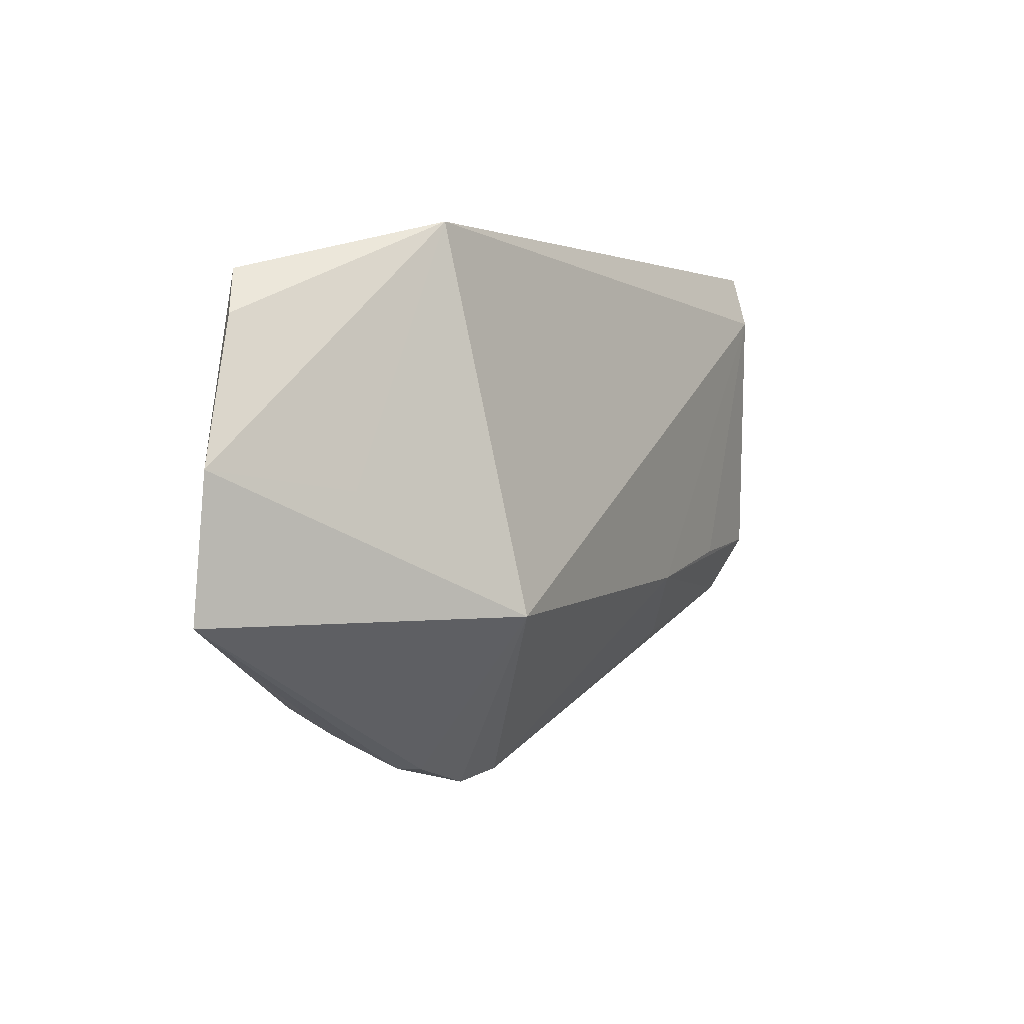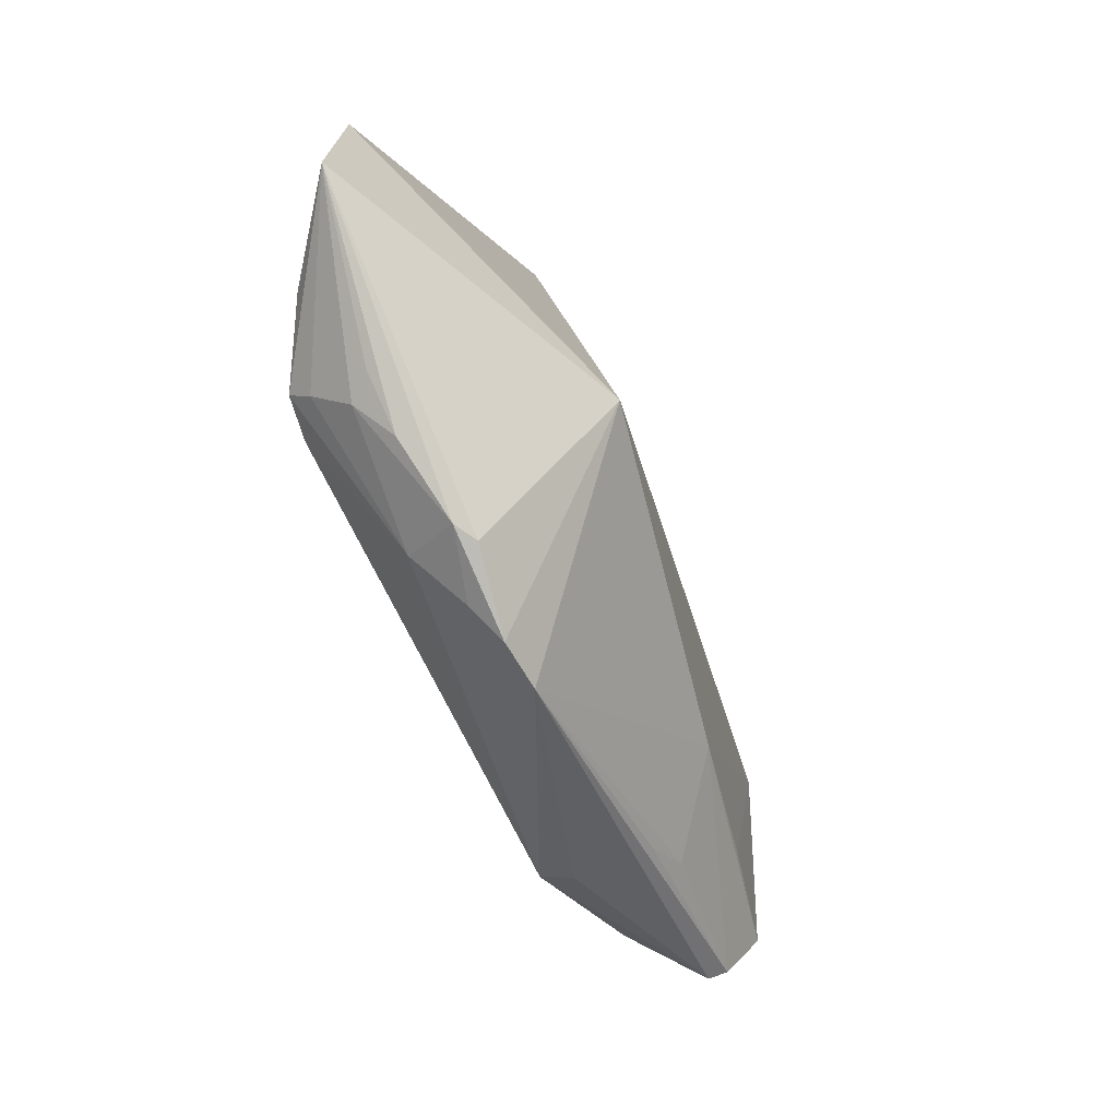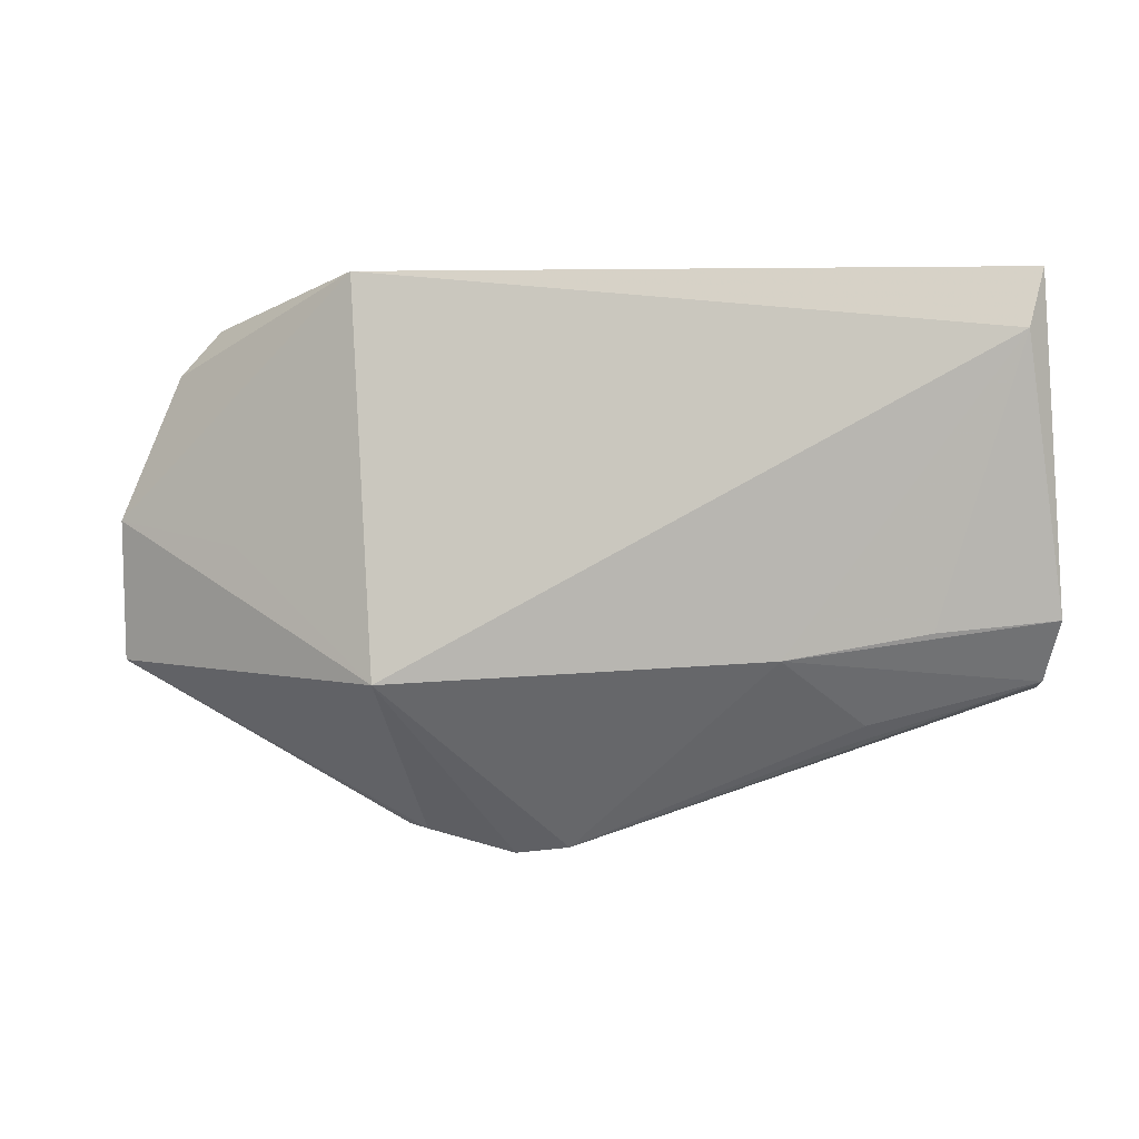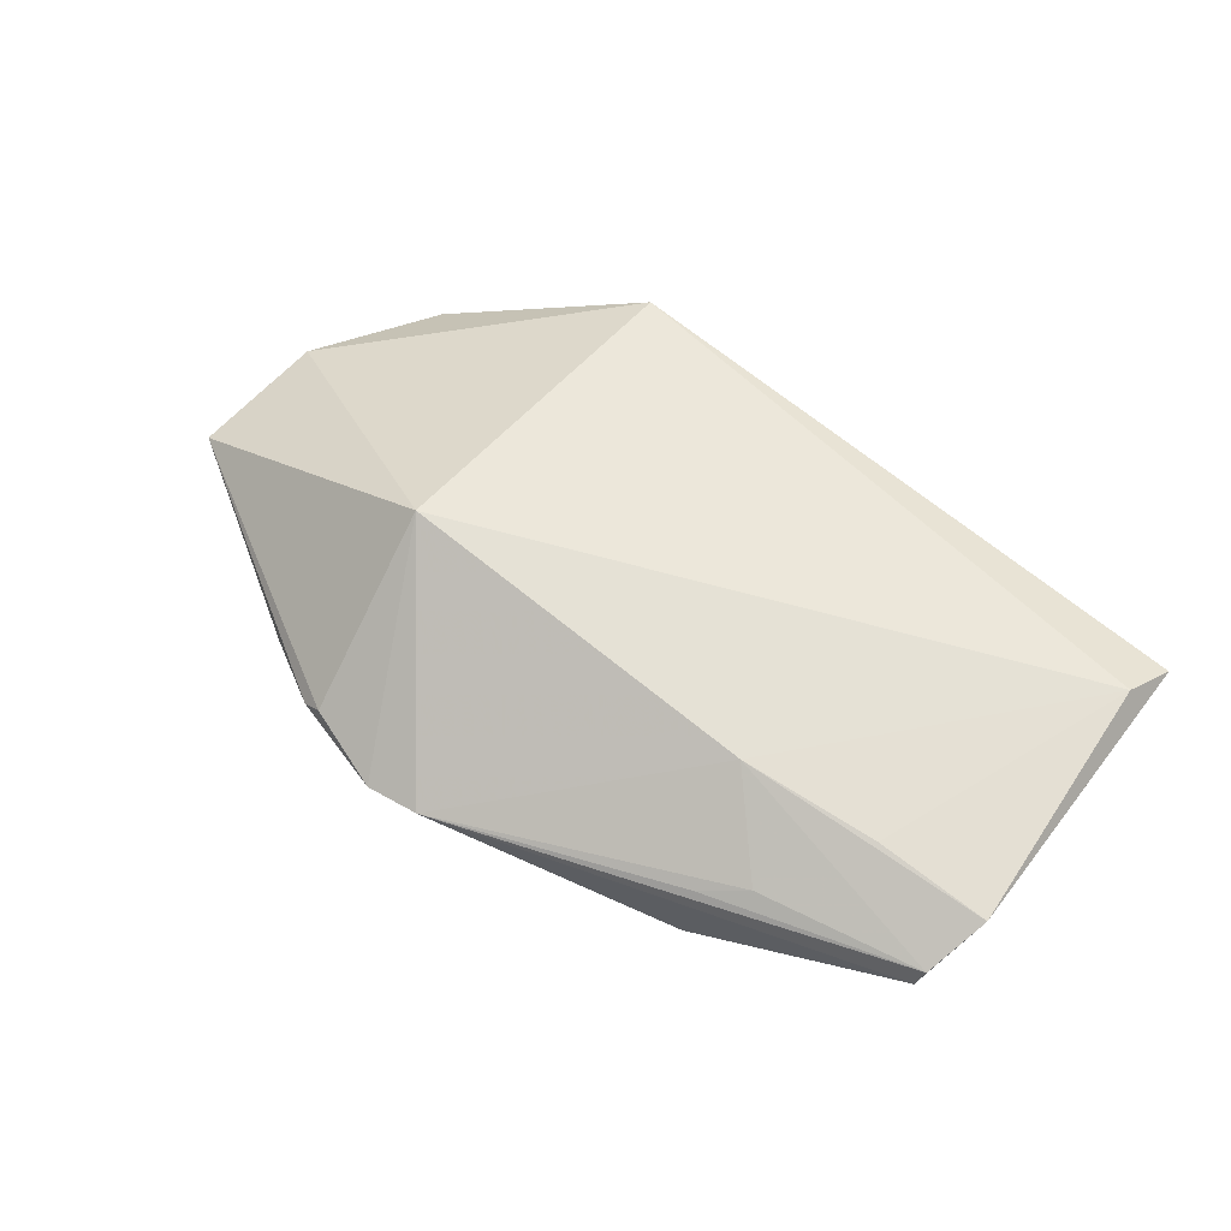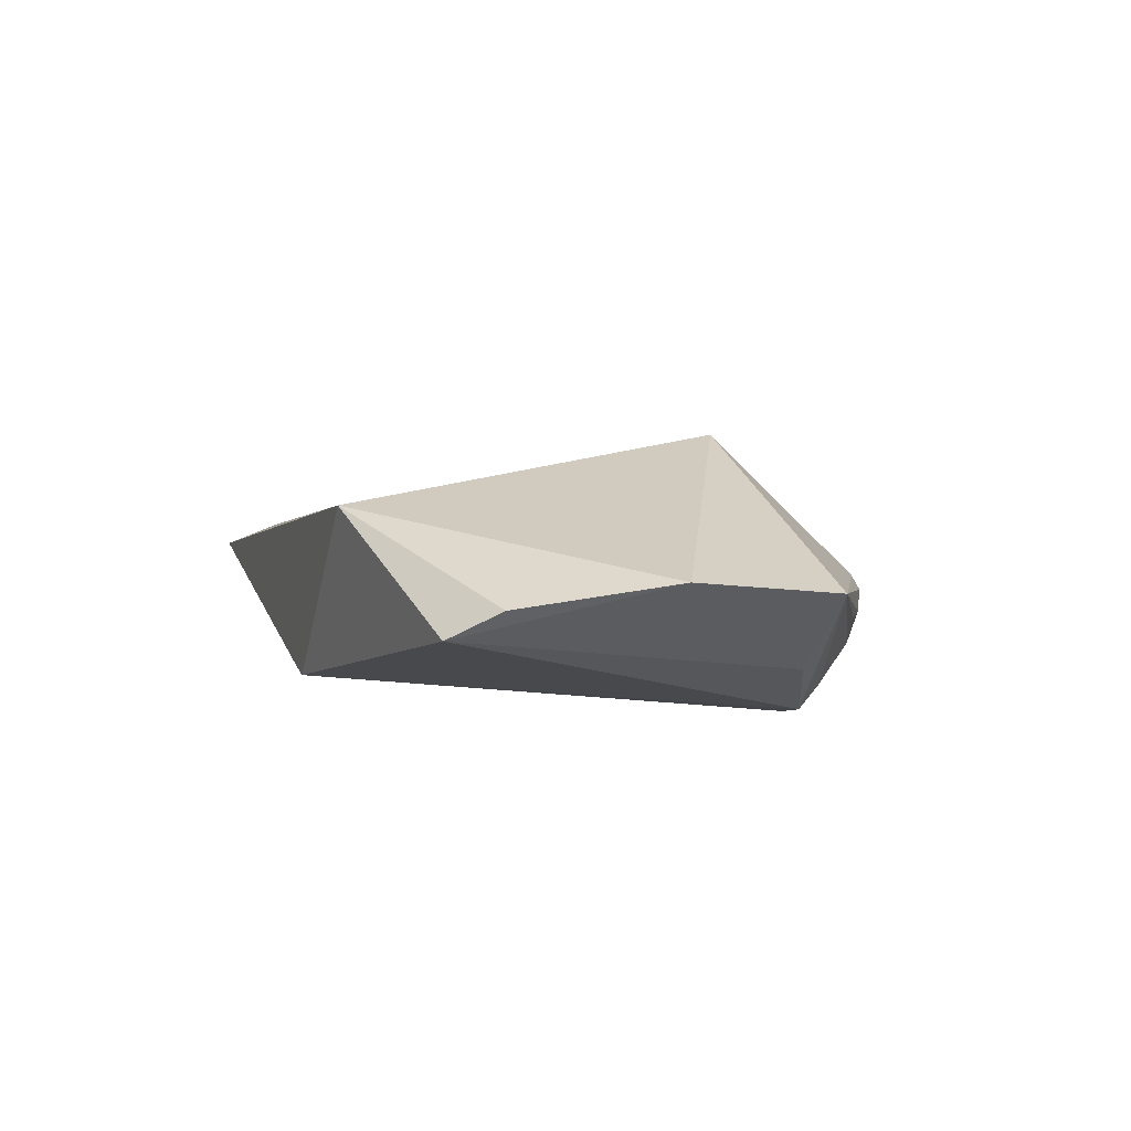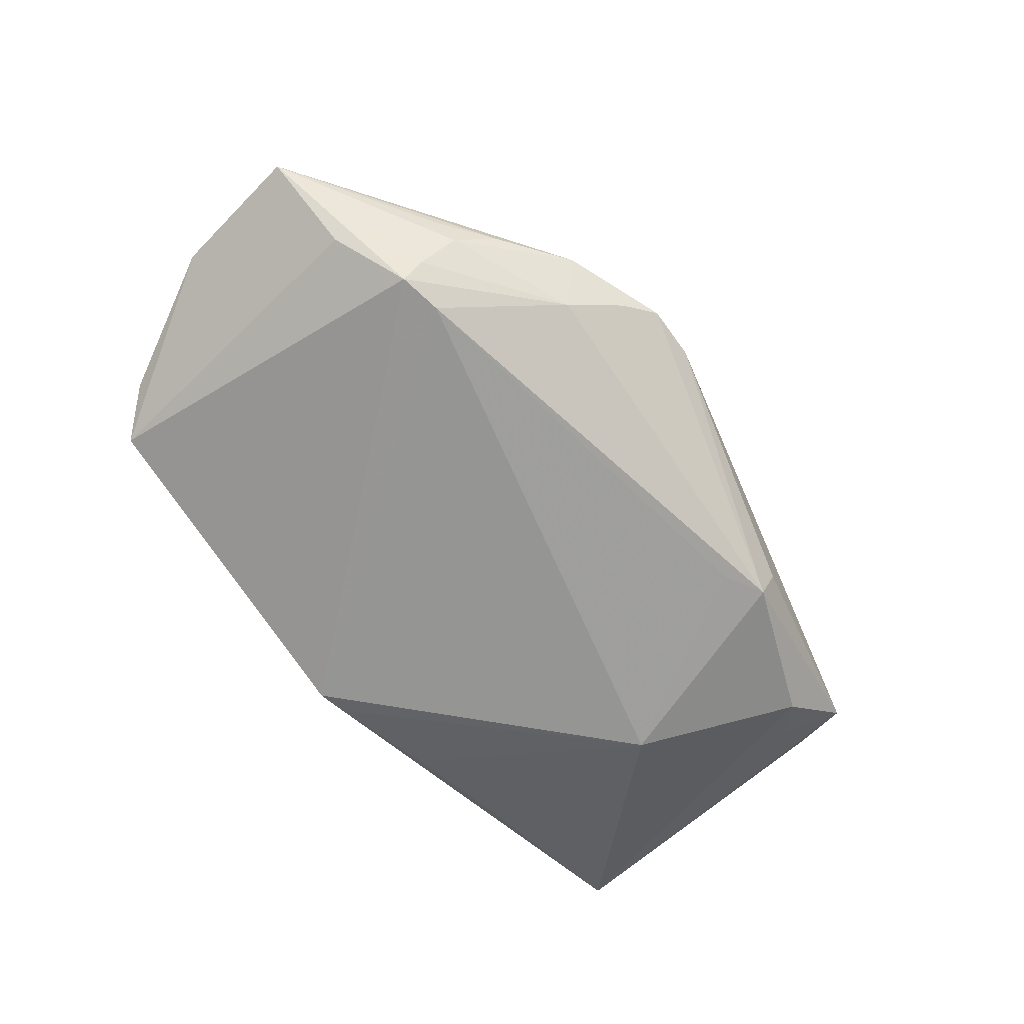
<metadata>
{"format":"obj","ext":"obj","renderer":"f3d","projection":"perspective","resolution":1024,"background":"white","views":[{"elev":0.5,"azim":-53.8,"up":"+Y"},{"elev":-66.8,"azim":-65.2,"up":"+Y"},{"elev":4.7,"azim":12.7,"up":"+Y"},{"elev":56.3,"azim":40.8,"up":"+Z"},{"elev":1.8,"azim":-108.1,"up":"+Z"},{"elev":-70.1,"azim":-45.4,"up":"+Z"}]}
</metadata>
<code>
v 0.04959 -0.01189 -0.004206
v 0.05213 -0.004206 0.001448
v -0.04557 0.02078 -0.002698
v -0.03143 -0.02133 -0.007558
v -0.01632 -0.02925 -0.0009321
v -0.05186 0.004579 2.94e-06
v -0.01081 -0.02983 -0.004656
v 0.04157 -0.009821 -0.01101
v 0.02581 -0.01837 -0.01419
v 0.04846 0.02564 0.004429
v 0.02086 -0.01644 -0.01435
v 0.02392 -0.008515 0.007087
v 0.02641 0.03047 -0.006258
v -0.03286 -0.01738 -0.01179
v -0.02821 -0.01533 -0.01499
v -0.01645 -0.02563 -0.008612
v -0.03318 -0.01497 -0.01429
v 0.0502 -0.01102 -0.002089
v -0.02769 -0.02449 -0.004423
v 0.001074 0.03172 -0.01145
v -0.006708 -0.0319 -0.002643
v 0.02704 -0.01947 -0.001445
v 0.04543 -0.005905 -0.007327
v -0.03395 -0.02091 -0.004754
v 0.03025 0.006637 -0.01499
v -0.04165 -0.01159 -0.009332
v 0.03934 -0.005556 0.004211
v -0.0005048 -0.03095 -0.002333
v -0.002409 0.0319 -0.01192
v -0.0222 0.0319 0.007169
v -0.04183 0.02592 -0.0057
v -0.01769 -0.01118 0.01499
v -0.03598 0.002395 0.006254
v 0.04973 0.0319 0.001867
v 0.03202 -0.01604 -0.0001532
v -0.01883 -0.02903 -0.002426
v 0.01399 0.03075 -0.009042
v -0.05213 -0.01136 -0.00127
v 0.0265 -0.02002 -0.01051
f 30 34 29
f 10 2 34
f 10 34 30
f 30 32 10
f 34 2 1
f 1 23 34
f 1 28 39
f 32 28 12
f 12 10 32
f 34 25 13
f 34 23 8
f 8 25 34
f 23 1 8
f 35 12 28
f 2 10 27
f 27 12 2
f 10 12 27
f 39 28 9
f 25 8 9
f 9 1 39
f 9 8 1
f 30 29 31
f 29 17 31
f 20 25 29
f 20 29 34
f 34 13 20
f 28 1 18
f 18 1 2
f 2 12 18
f 12 35 18
f 25 9 11
f 37 13 25
f 25 20 37
f 37 20 13
f 22 35 28
f 28 18 22
f 22 18 35
f 9 7 16
f 32 38 5
f 6 38 32
f 26 31 17
f 17 38 26
f 26 6 31
f 38 6 26
f 15 11 9
f 15 16 17
f 9 16 15
f 25 11 15
f 29 25 15
f 15 17 29
f 36 16 7
f 19 4 36
f 36 4 16
f 36 38 19
f 36 5 38
f 33 32 30
f 30 6 33
f 33 6 32
f 30 31 3
f 3 6 30
f 31 6 3
f 19 38 24
f 24 4 19
f 38 4 24
f 17 16 14
f 16 4 14
f 14 38 17
f 14 4 38
f 21 36 7
f 21 9 28
f 21 7 9
f 5 36 21
f 21 28 32
f 32 5 21

</code>
